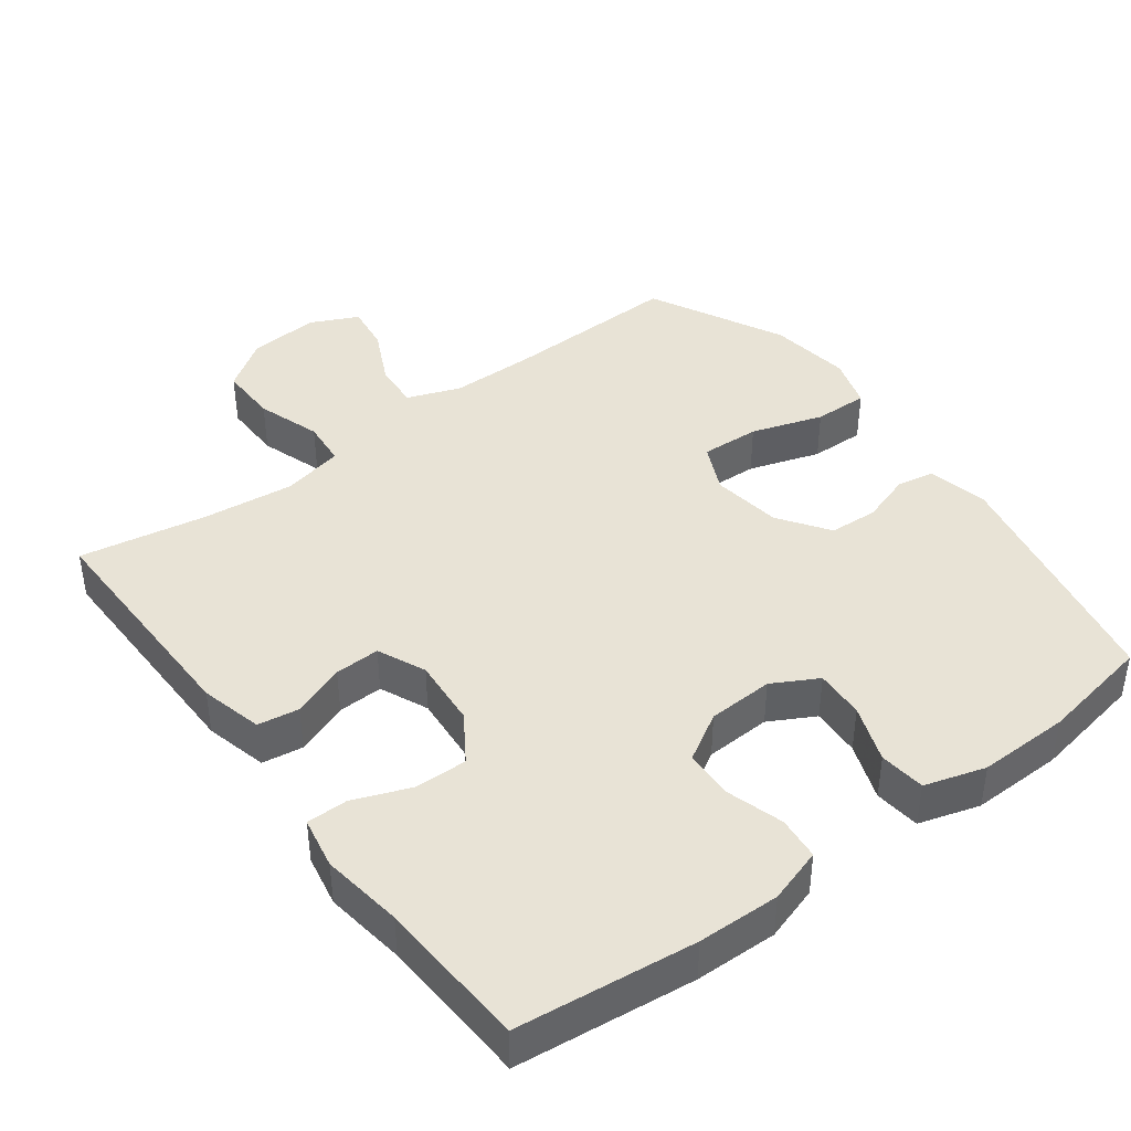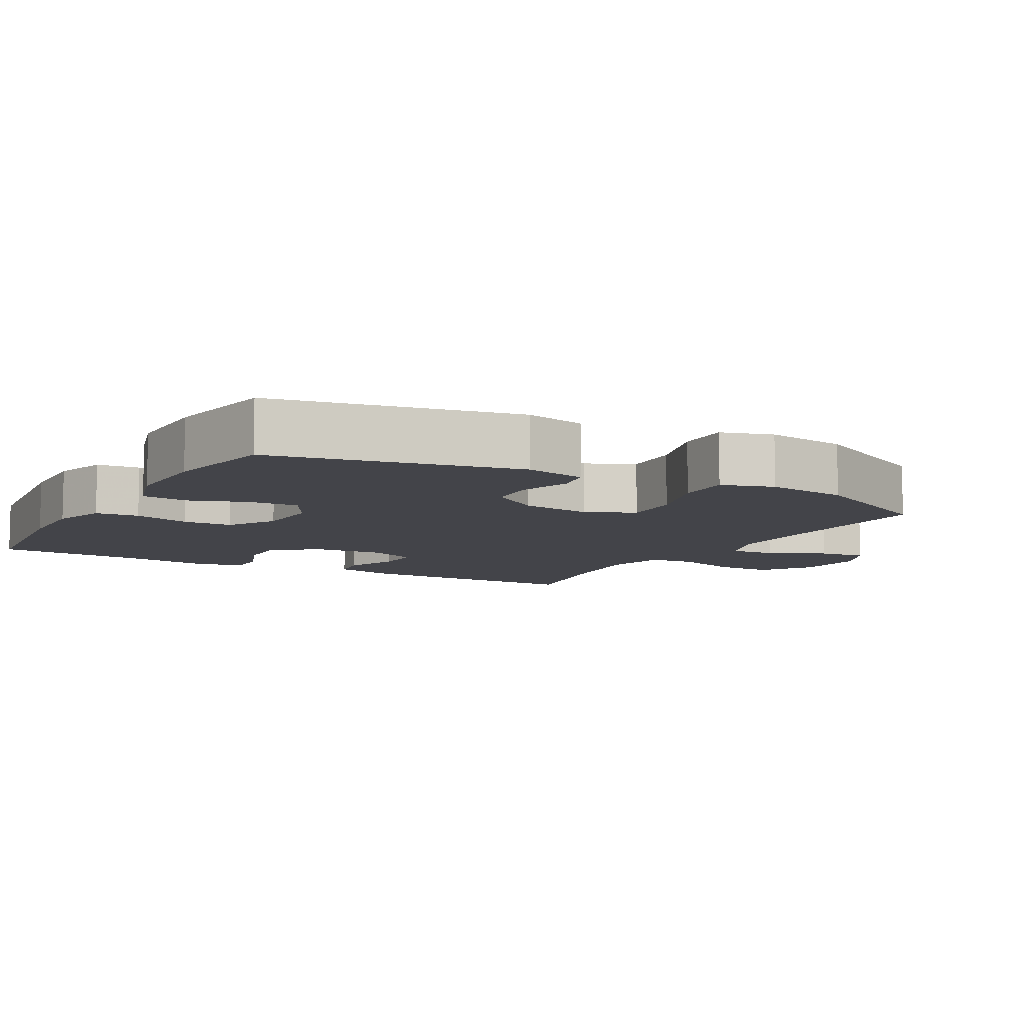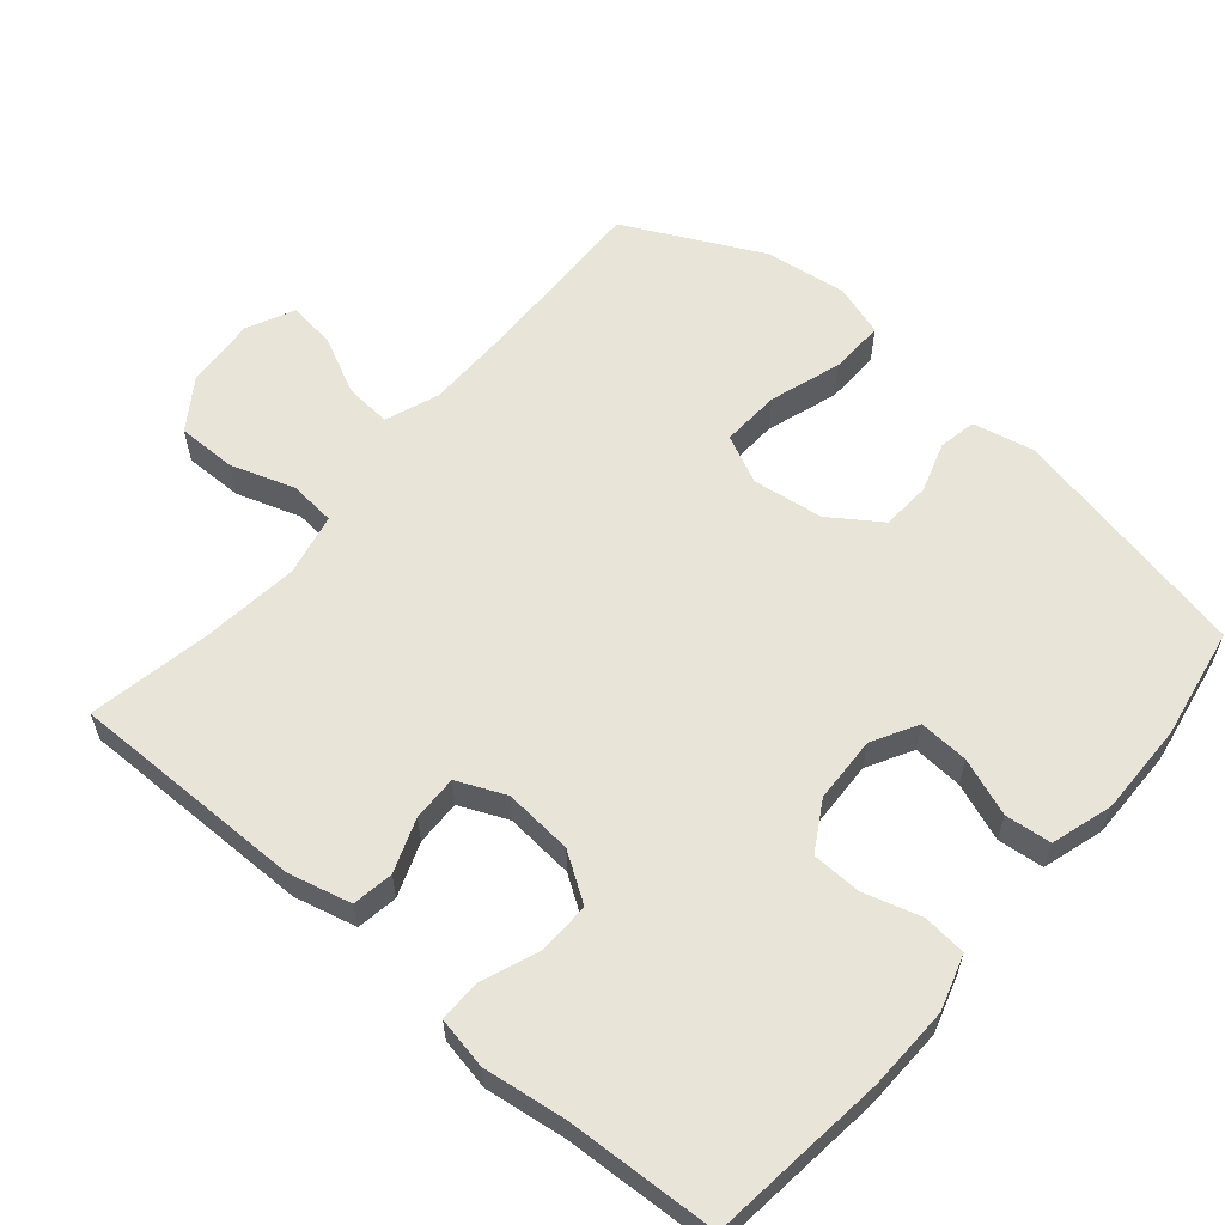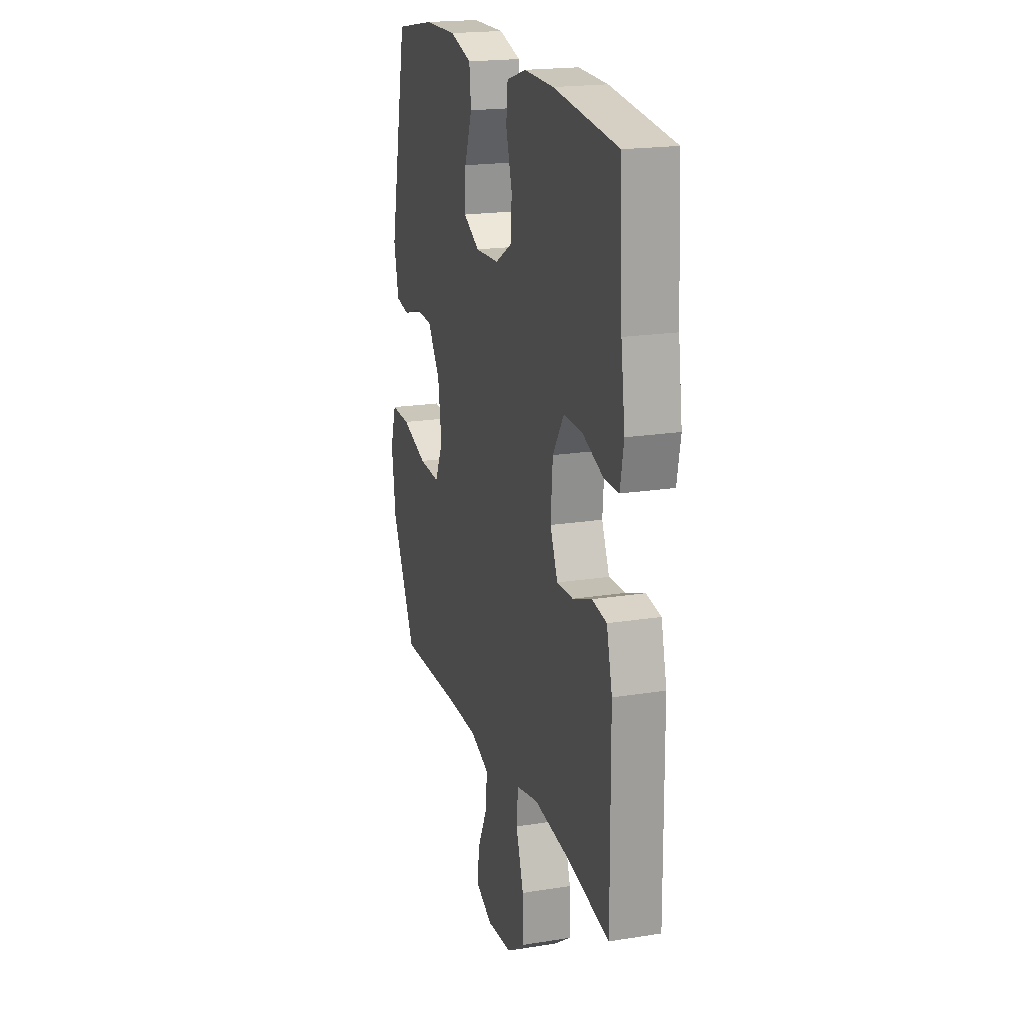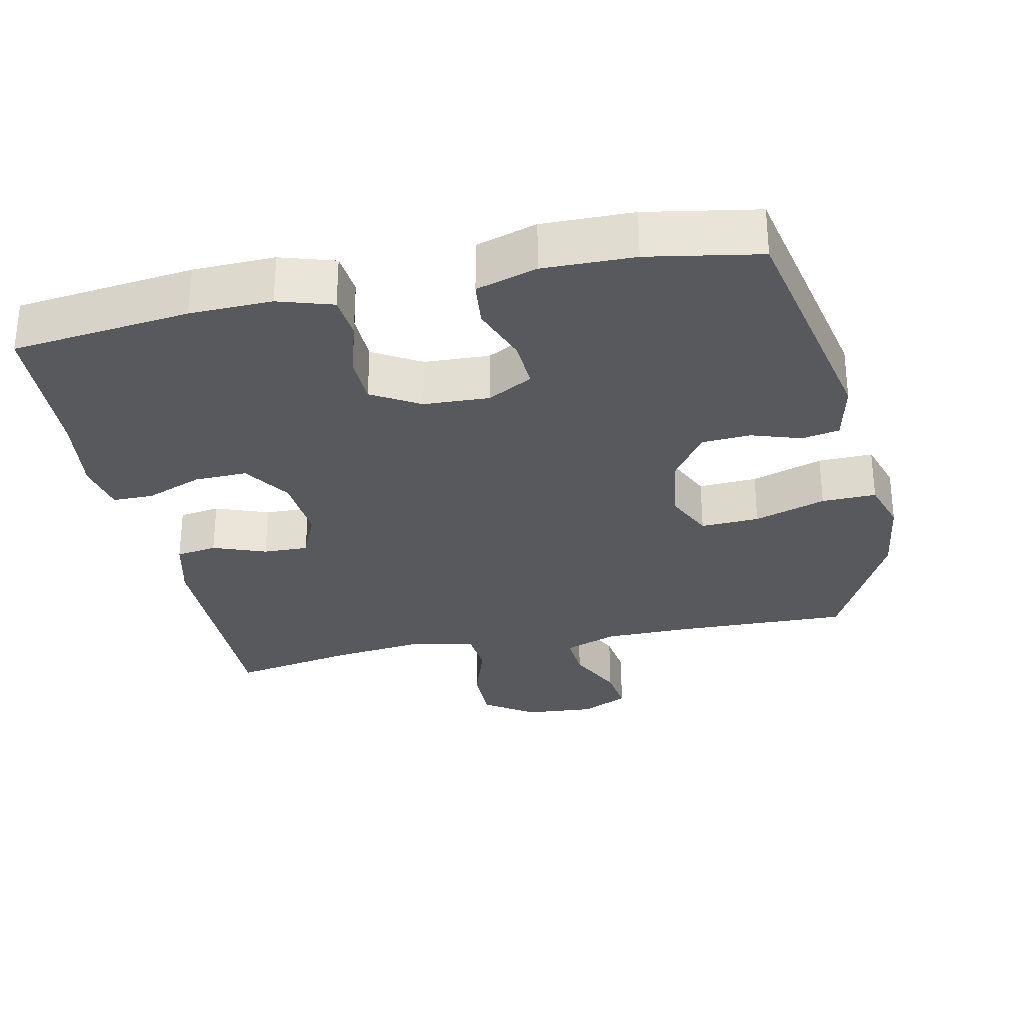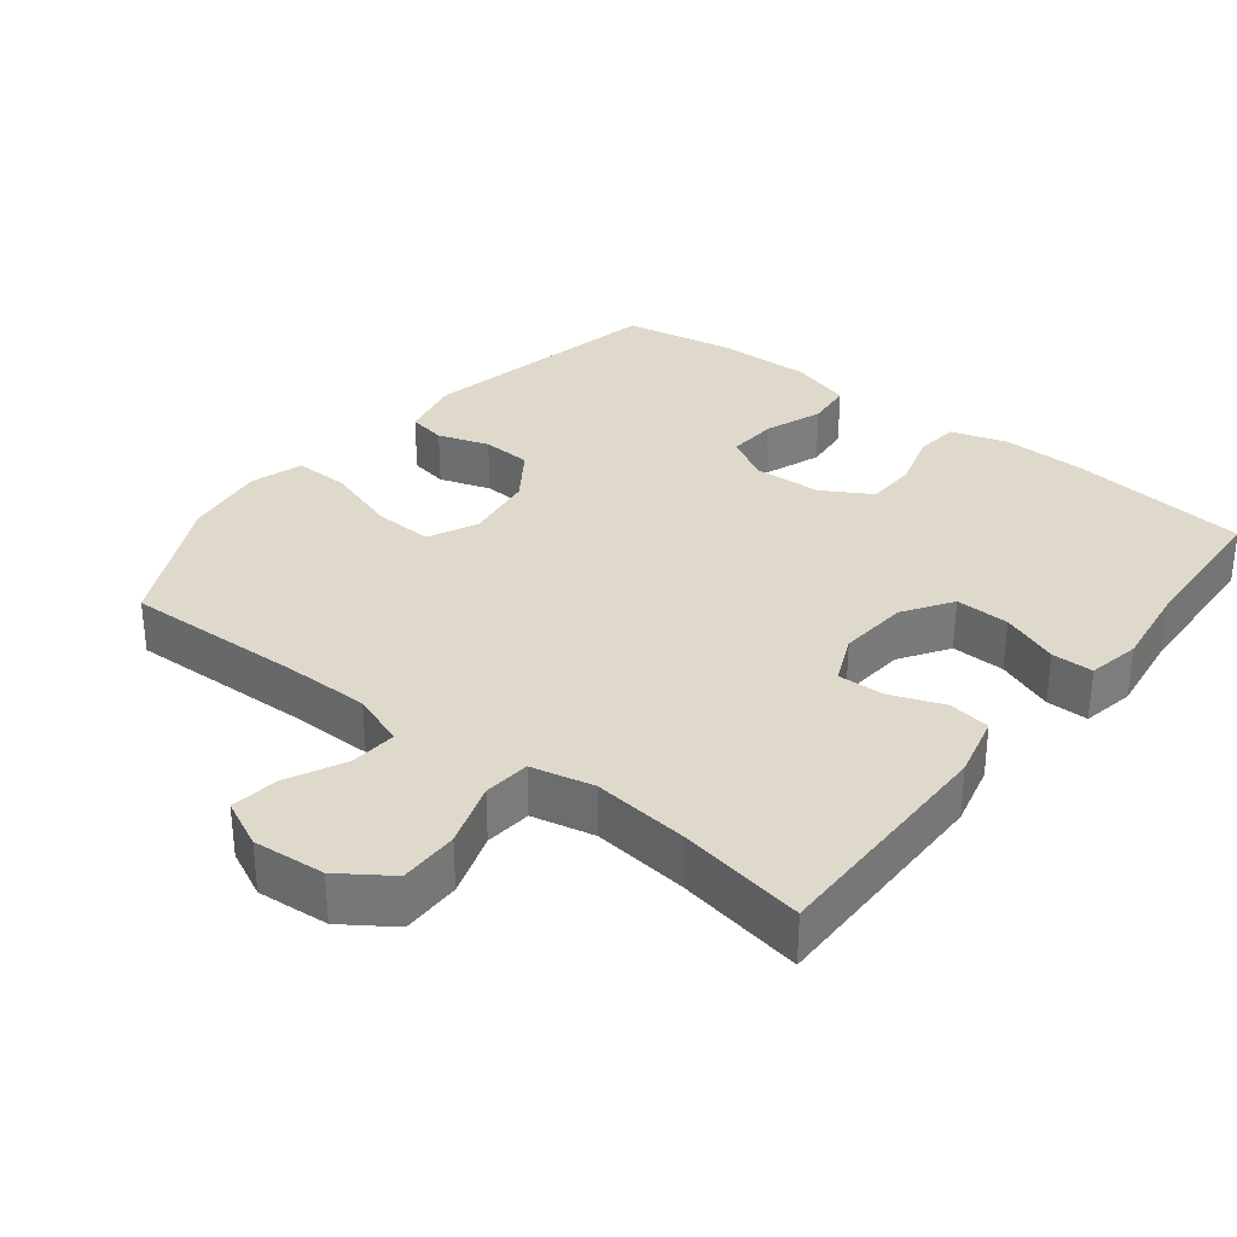
<metadata>
{"format":"obj","ext":"obj","renderer":"f3d","projection":"perspective","resolution":1024,"background":"white","views":[{"elev":41.9,"azim":-36.9,"up":"+Y"},{"elev":-8.5,"azim":60.5,"up":"+Y"},{"elev":60.1,"azim":-49.5,"up":"+Y"},{"elev":19.6,"azim":-106.6,"up":"+Z"},{"elev":-30.1,"azim":12.0,"up":"+Y"},{"elev":32.3,"azim":-141.9,"up":"+Y"}]}
</metadata>
<code>
v -0.5 0.07 0.5
v -0.248 0.07 0.529
v -0.132 0.07 0.532
v -0.055 0.07 0.508
v -0.049 0.07 0.447
v -0.073 0.07 0.367
v -0.071 0.07 0.297
v -0.003 0.07 0.257
v 0.09 0.07 0.253
v 0.154 0.07 0.288
v 0.15 0.07 0.358
v 0.12 0.07 0.439
v 0.127 0.07 0.504
v 0.213 0.07 0.53
v 0.342 0.07 0.528
v 0.5 0.07 0.5
v 0.571 0.07 0.156
v 0.552 0.07 0.07
v 0.499 0.07 0.06
v 0.428 0.07 0.083
v 0.359 0.07 0.079
v 0.31 0.07 0.008
v 0.296 0.07 -0.091
v 0.328 0.07 -0.159
v 0.411 0.07 -0.155
v 0.512 0.07 -0.122
v 0.589 0.07 -0.12
v 0.612 0.07 -0.193
v 0.596 0.07 -0.309
v 0.5 0.07 -0.5
v 0.251 0.07 -0.493
v 0.13 0.07 -0.494
v 0.055 0.07 -0.522
v 0.06 0.07 -0.587
v 0.099 0.07 -0.667
v 0.108 0.07 -0.734
v 0.041 0.07 -0.766
v -0.059 0.07 -0.758
v -0.129 0.07 -0.71
v -0.128 0.07 -0.627
v -0.098 0.07 -0.537
v -0.104 0.07 -0.472
v -0.191 0.07 -0.453
v -0.323 0.07 -0.468
v -0.5 0.07 -0.5
v -0.497 0.07 -0.167
v -0.475 0.07 -0.079
v -0.417 0.07 -0.07
v -0.342 0.07 -0.098
v -0.278 0.07 -0.1
v -0.248 0.07 -0.032
v -0.256 0.07 0.065
v -0.3 0.07 0.132
v -0.375 0.07 0.13
v -0.455 0.07 0.099
v -0.513 0.07 0.099
v -0.527 0.07 0.172
v -0.511 0.07 0.287
v -0.5 0 0.5
v -0.248 0 0.529
v -0.132 0 0.532
v -0.055 0 0.508
v -0.049 0 0.447
v -0.073 0 0.367
v -0.071 0 0.297
v -0.003 0 0.257
v 0.09 0 0.253
v 0.154 0 0.288
v 0.15 0 0.358
v 0.12 0 0.439
v 0.127 0 0.504
v 0.213 0 0.53
v 0.342 0 0.528
v 0.5 0 0.5
v 0.571 0 0.156
v 0.552 0 0.07
v 0.499 0 0.06
v 0.428 0 0.083
v 0.359 0 0.079
v 0.31 0 0.008
v 0.296 0 -0.091
v 0.328 0 -0.159
v 0.411 0 -0.155
v 0.512 0 -0.122
v 0.589 0 -0.12
v 0.612 0 -0.193
v 0.596 0 -0.309
v 0.5 0 -0.5
v 0.251 0 -0.493
v 0.13 0 -0.494
v 0.055 0 -0.522
v 0.06 0 -0.587
v 0.099 0 -0.667
v 0.108 0 -0.734
v 0.041 0 -0.766
v -0.059 0 -0.758
v -0.129 0 -0.71
v -0.128 0 -0.627
v -0.098 0 -0.537
v -0.104 0 -0.472
v -0.191 0 -0.453
v -0.323 0 -0.468
v -0.5 0 -0.5
v -0.497 0 -0.167
v -0.475 0 -0.079
v -0.417 0 -0.07
v -0.342 0 -0.098
v -0.278 0 -0.1
v -0.248 0 -0.032
v -0.256 0 0.065
v -0.3 0 0.132
v -0.375 0 0.13
v -0.455 0 0.099
v -0.513 0 0.099
v -0.527 0 0.172
v -0.511 0 0.287
f 56 57 58
f 55 56 58
f 54 55 58
f 4 5 6
f 3 4 6
f 2 3 6
f 1 2 6
f 58 1 6
f 54 58 6
f 53 54 6
f 52 53 6 7
f 51 52 7 8
f 50 51 8 9
f 47 48 49
f 46 47 49
f 45 46 49
f 44 45 49
f 43 44 49 50
f 50 9 10
f 43 50 10
f 42 43 10
f 39 40 41
f 38 39 41
f 37 38 41
f 36 37 41
f 35 36 41
f 34 35 41
f 33 34 41 42
f 32 33 42 10
f 29 30 31
f 28 29 31
f 27 28 31
f 26 27 31
f 25 26 31
f 24 25 31 32
f 23 24 32
f 22 23 32 10
f 18 19 20
f 17 18 20
f 16 17 20
f 15 16 20
f 14 15 20
f 13 14 20
f 12 13 20
f 11 12 20
f 11 20 21
f 10 11 21 22
f 116 115 114
f 116 114 113
f 116 113 112
f 64 63 62
f 64 62 61
f 64 61 60
f 64 60 59
f 64 59 116
f 64 116 112
f 64 112 111
f 65 64 111 110
f 66 65 110 109
f 67 66 109 108
f 107 106 105
f 107 105 104
f 107 104 103
f 107 103 102
f 108 107 102 101
f 68 67 108
f 68 108 101
f 68 101 100
f 99 98 97
f 99 97 96
f 99 96 95
f 99 95 94
f 99 94 93
f 99 93 92
f 100 99 92 91
f 68 100 91 90
f 89 88 87
f 89 87 86
f 89 86 85
f 89 85 84
f 89 84 83
f 90 89 83 82
f 90 82 81
f 68 90 81 80
f 78 77 76
f 78 76 75
f 78 75 74
f 78 74 73
f 78 73 72
f 78 72 71
f 78 71 70
f 78 70 69
f 79 78 69
f 80 79 69 68
f 1 59 60 2
f 2 60 61 3
f 3 61 62 4
f 4 62 63 5
f 5 63 64 6
f 6 64 65 7
f 7 65 66 8
f 8 66 67 9
f 9 67 68 10
f 10 68 69 11
f 11 69 70 12
f 12 70 71 13
f 13 71 72 14
f 14 72 73 15
f 15 73 74 16
f 16 74 75 17
f 17 75 76 18
f 18 76 77 19
f 19 77 78 20
f 20 78 79 21
f 21 79 80 22
f 22 80 81 23
f 23 81 82 24
f 24 82 83 25
f 25 83 84 26
f 26 84 85 27
f 27 85 86 28
f 28 86 87 29
f 29 87 88 30
f 30 88 89 31
f 31 89 90 32
f 32 90 91 33
f 33 91 92 34
f 34 92 93 35
f 35 93 94 36
f 36 94 95 37
f 37 95 96 38
f 38 96 97 39
f 39 97 98 40
f 40 98 99 41
f 41 99 100 42
f 42 100 101 43
f 43 101 102 44
f 44 102 103 45
f 45 103 104 46
f 46 104 105 47
f 47 105 106 48
f 48 106 107 49
f 49 107 108 50
f 50 108 109 51
f 51 109 110 52
f 52 110 111 53
f 53 111 112 54
f 54 112 113 55
f 55 113 114 56
f 56 114 115 57
f 57 115 116 58
f 58 116 59 1

</code>
